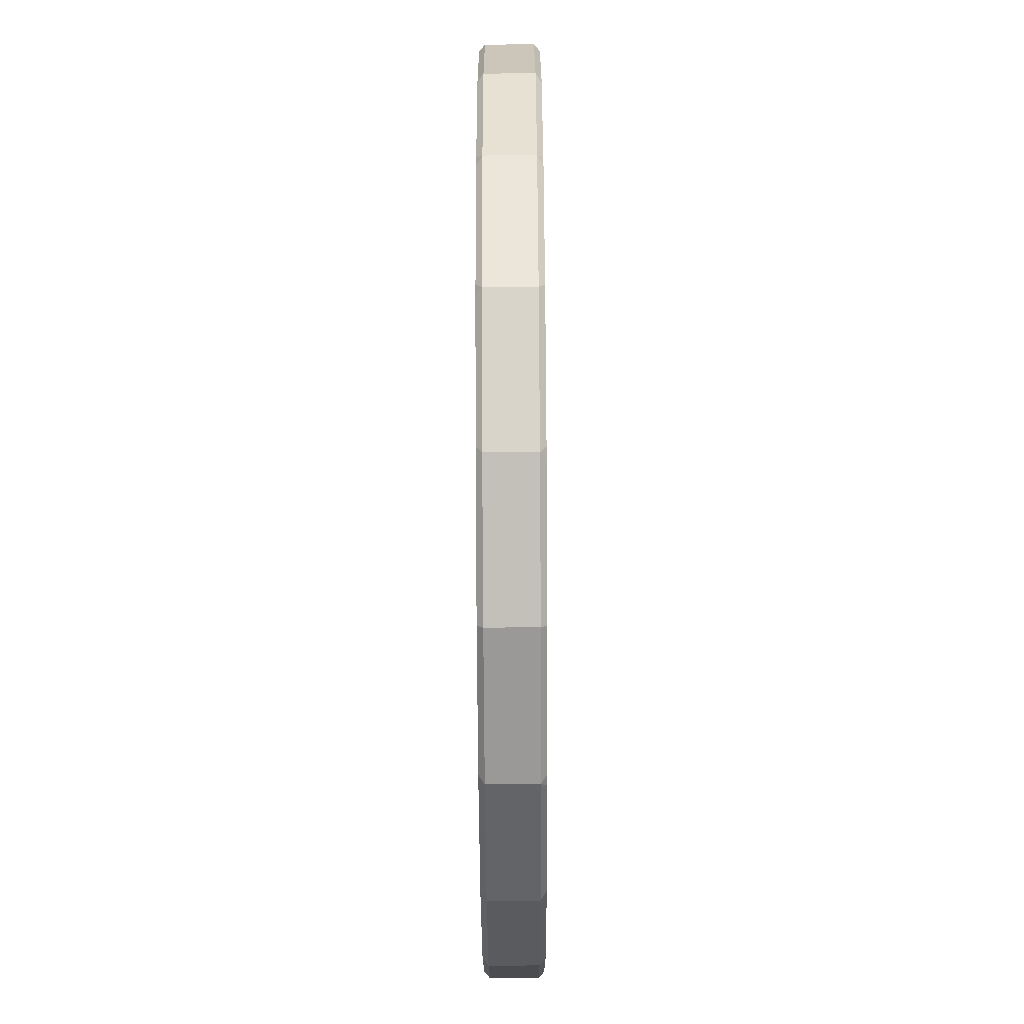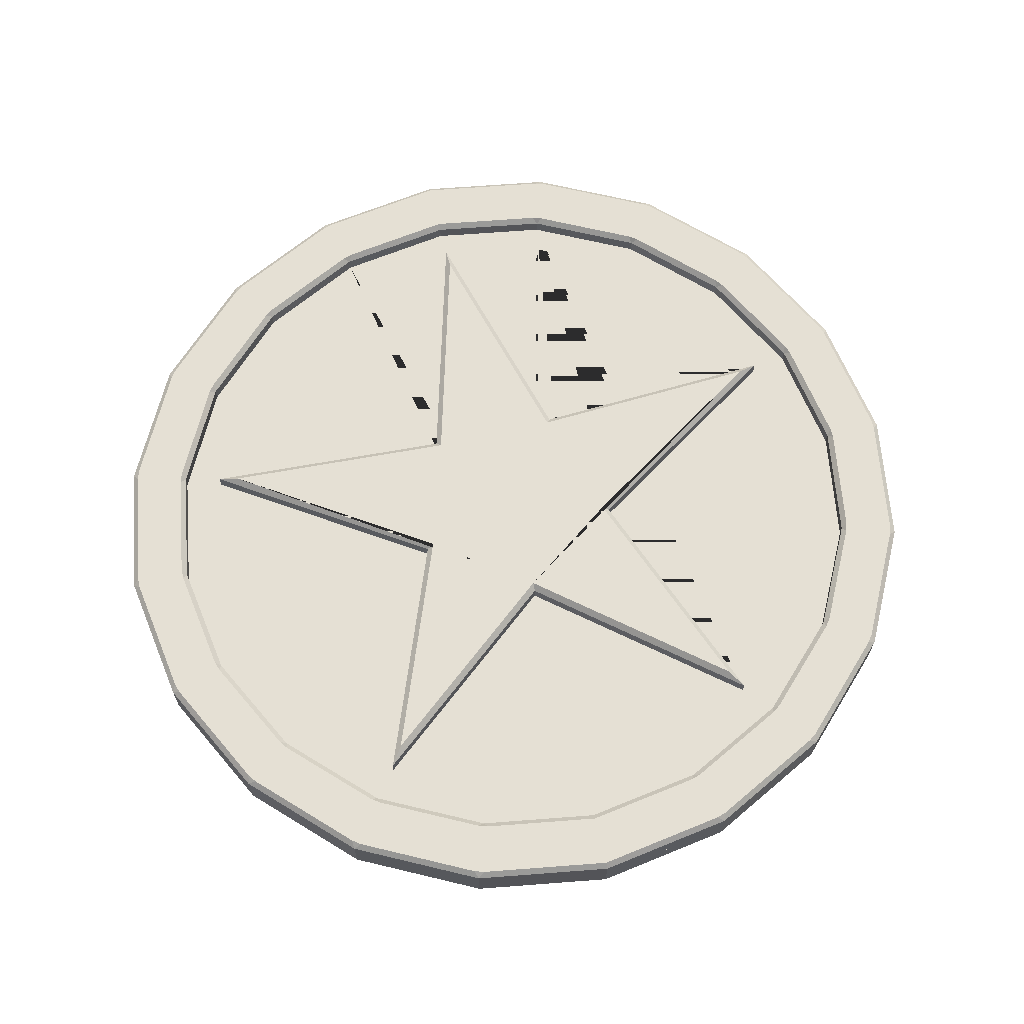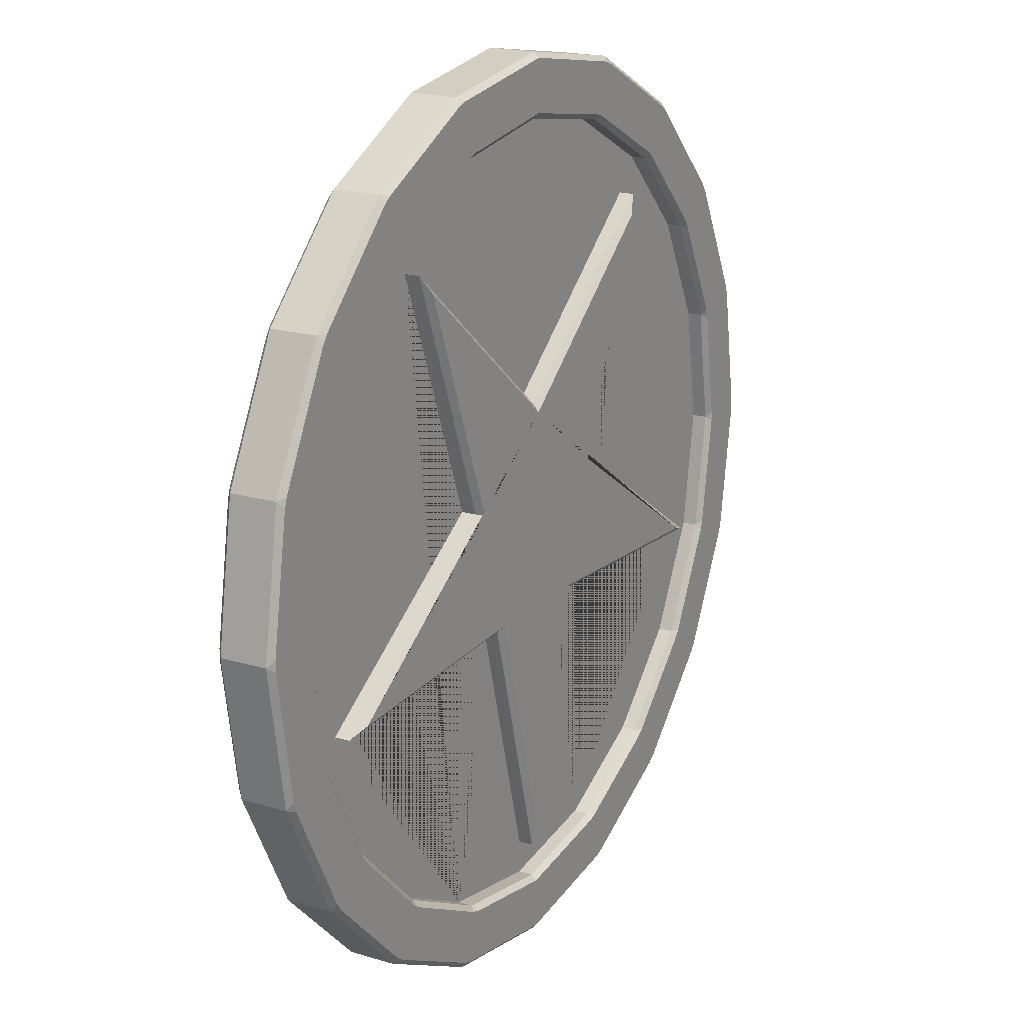
<metadata>
{"format":"obj","ext":"obj","renderer":"f3d","projection":"perspective","resolution":1024,"background":"white","views":[{"elev":-78.1,"azim":90.3,"up":"+Z"},{"elev":65.8,"azim":-13.4,"up":"+Y"},{"elev":18.8,"azim":119.8,"up":"+Z"}]}
</metadata>
<code>
o Cylinder_Cylinder.001
v 0.2665 0.01917 -0.8204
v 0.2665 0.01917 0.8204
v 0.507 0.01917 0.6978
v 0.6978 0.01917 0.507
v 0.8204 0.01917 0.2665
v 0.8626 0.01917 0
v 0.8204 0.01917 -0.2665
v 0.6978 0.01917 -0.507
v 0.507 0.01917 -0.6978
v 0.1545 0.01917 -0.2173
v 0.7326 0.01917 -0.2479
v 0.2423 0.01917 0.07485
v 0.4528 0.01917 0.6254
v 0.2665 0.05143 -0.8204
v 0.281 0.06336 -0.8264
v 0.2584 0.06336 -0.8337
v 0.507 0.05143 -0.6978
v 0.5226 0.06336 -0.6991
v 0.5033 0.06336 -0.7131
v 0.6978 0.05143 -0.507
v 0.7131 0.06336 -0.5033
v 0.6991 0.06336 -0.5226
v 0.8204 0.05143 -0.2665
v 0.8337 0.06336 -0.2584
v 0.8264 0.06336 -0.281
v 0.8626 0.05143 0
v 0.8727 0.06336 0.01192
v 0.8727 0.06336 -0.01192
v 0.8204 0.05143 0.2665
v 0.8264 0.06336 0.281
v 0.8337 0.06336 0.2584
v 0.6978 0.05143 0.507
v 0.6991 0.06336 0.5226
v 0.7131 0.06336 0.5033
v 0.507 0.05143 0.6978
v 0.5033 0.06336 0.7131
v 0.5226 0.06336 0.6991
v 0.2665 0.05143 0.8204
v 0.2584 0.06336 0.8337
v 0.281 0.06336 0.8264
v 0.2934 0.06336 -0.9415
v 0.316 0.06336 -0.9341
v 0.309 0.05143 -0.9511
v 0.5699 0.06336 -0.8047
v 0.5892 0.06336 -0.7907
v 0.5878 0.05143 -0.809
v 0.7907 0.06336 -0.5892
v 0.8047 0.06336 -0.5699
v 0.809 0.05143 -0.5878
v 0.9341 0.06336 -0.316
v 0.9415 0.06336 -0.2934
v 0.9511 0.05143 -0.309
v 0.986 0.06336 -0.01192
v 0.986 0.06336 0.01192
v 1 0.05143 0
v 0.9415 0.06336 0.2934
v 0.9341 0.06336 0.316
v 0.9511 0.05143 0.309
v 0.8047 0.06336 0.5699
v 0.7907 0.06336 0.5892
v 0.809 0.05143 0.5878
v 0.5892 0.06336 0.7907
v 0.5699 0.06336 0.8047
v 0.5878 0.05143 0.809
v 0.316 0.06336 0.9341
v 0.2934 0.06336 0.9415
v 0.309 0.05143 0.9511
v 0.1447 0.0651 -0.2038
v 0.1545 0.05211 -0.2173
v 0.6855 0.0651 -0.2324
v 0.7326 0.05211 -0.2479
v 0.2265 0.0651 0.06974
v 0.2423 0.05211 0.07485
v 0.4231 0.0651 0.5841
v 0.4528 0.05211 0.6254
v -0.2665 0.01917 -0.8204
v 0 0.01917 -0.8626
v 0 0.01917 0.8626
v -0.2665 0.01917 0.8204
v -0.507 0.01917 0.6978
v -0.6978 0.01917 0.507
v -0.8204 0.01917 0.2665
v -0.8626 0.01917 0
v -0.8204 0.01917 -0.2665
v -0.6978 0.01917 -0.507
v -0.507 0.01917 -0.6978
v 0 0.01917 -0.7872
v 0 0.01917 0.2526
v -0.1545 0.01917 -0.2173
v -0.7326 0.01917 -0.2479
v -0.2423 0.01917 0.07485
v -0.4528 0.01917 0.6254
v 0 0.05143 -0.8626
v 0 0.06336 -0.8746
v -0.2665 0.05143 -0.8204
v -0.281 0.06336 -0.8264
v -0.2584 0.06336 -0.8337
v -0.507 0.05143 -0.6978
v -0.5226 0.06336 -0.6991
v -0.5033 0.06336 -0.7131
v -0.6978 0.05143 -0.507
v -0.7131 0.06336 -0.5033
v -0.6991 0.06336 -0.5226
v -0.8204 0.05143 -0.2665
v -0.8337 0.06336 -0.2584
v -0.8264 0.06336 -0.281
v -0.8626 0.05143 0
v -0.8727 0.06336 0.01192
v -0.8727 0.06336 -0.01192
v -0.8204 0.05143 0.2665
v -0.8264 0.06336 0.281
v -0.8337 0.06336 0.2584
v -0.6978 0.05143 0.507
v -0.6991 0.06336 0.5226
v -0.7131 0.06336 0.5033
v -0.507 0.05143 0.6978
v -0.5033 0.06336 0.7131
v -0.5226 0.06336 0.6991
v -0.2665 0.05143 0.8204
v -0.2584 0.06336 0.8337
v -0.281 0.06336 0.8264
v 0 0.06336 0.8746
v 0 0.05143 0.8626
v -0.2934 0.06336 -0.9415
v -0.316 0.06336 -0.9341
v -0.309 0.05143 -0.9511
v 0 0.06336 -0.9879
v 0 0.05143 -1
v -0.5699 0.06336 -0.8047
v -0.5892 0.06336 -0.7907
v -0.5878 0.05143 -0.809
v -0.7907 0.06336 -0.5892
v -0.8047 0.06336 -0.5699
v -0.809 0.05143 -0.5878
v -0.9341 0.06336 -0.316
v -0.9415 0.06336 -0.2934
v -0.9511 0.05143 -0.309
v -0.986 0.06336 -0.01192
v -0.986 0.06336 0.01192
v -1 0.05143 0
v -0.9415 0.06336 0.2934
v -0.9341 0.06336 0.316
v -0.9511 0.05143 0.309
v -0.8047 0.06336 0.5699
v -0.7907 0.06336 0.5892
v -0.809 0.05143 0.5878
v -0.5892 0.06336 0.7907
v -0.5699 0.06336 0.8047
v -0.5878 0.05143 0.809
v -0.316 0.06336 0.9341
v -0.2934 0.06336 0.9415
v -0.309 0.05143 0.9511
v 0 0.05143 1
v 0 0.06336 0.9879
v 0 0.0651 -0.7376
v 0 0.05211 -0.7872
v 0 0.05211 0.2526
v 0 0.0651 0.2358
v -0.1447 0.0651 -0.2038
v -0.1545 0.05211 -0.2173
v -0.6855 0.0651 -0.2324
v -0.7326 0.05211 -0.2479
v -0.2265 0.0651 0.06974
v -0.2423 0.05211 0.07485
v -0.4231 0.0651 0.5841
v -0.4528 0.05211 0.6254
v 0.309 0 -0.9511
v 0.5878 0 -0.809
v 0.809 0 -0.5878
v 0.9511 0 -0.309
v 1 0 0
v 0.9511 0 0.309
v 0.809 0 0.5878
v 0.5878 0 0.809
v 0.309 0 0.9511
v 0.2665 -0.01917 -0.8204
v 0.2665 -0.01917 0.8204
v 0.507 -0.01917 0.6978
v 0.6978 -0.01917 0.507
v 0.8204 -0.01917 0.2665
v 0.8626 -0.01917 0
v 0.8204 -0.01917 -0.2665
v 0.6978 -0.01917 -0.507
v 0.507 -0.01917 -0.6978
v 0.1545 -0.01917 -0.2173
v 0.7326 -0.01917 -0.2479
v 0.2423 -0.01917 0.07485
v 0.4528 -0.01917 0.6254
v 0.2665 -0.05143 -0.8204
v 0.281 -0.06336 -0.8264
v 0.2584 -0.06336 -0.8337
v 0.507 -0.05143 -0.6978
v 0.5226 -0.06336 -0.6991
v 0.5033 -0.06336 -0.7131
v 0.6978 -0.05143 -0.507
v 0.7131 -0.06336 -0.5033
v 0.6991 -0.06336 -0.5226
v 0.8204 -0.05143 -0.2665
v 0.8337 -0.06336 -0.2584
v 0.8264 -0.06336 -0.281
v 0.8626 -0.05143 0
v 0.8727 -0.06336 0.01192
v 0.8727 -0.06336 -0.01192
v 0.8204 -0.05143 0.2665
v 0.8264 -0.06336 0.281
v 0.8337 -0.06336 0.2584
v 0.6978 -0.05143 0.507
v 0.6991 -0.06336 0.5226
v 0.7131 -0.06336 0.5033
v 0.507 -0.05143 0.6978
v 0.5033 -0.06336 0.7131
v 0.5226 -0.06336 0.6991
v 0.2665 -0.05143 0.8204
v 0.2584 -0.06336 0.8337
v 0.281 -0.06336 0.8264
v 0.2934 -0.06336 -0.9415
v 0.316 -0.06336 -0.9341
v 0.309 -0.05143 -0.9511
v 0.5699 -0.06336 -0.8047
v 0.5892 -0.06336 -0.7907
v 0.5878 -0.05143 -0.809
v 0.7907 -0.06336 -0.5892
v 0.8047 -0.06336 -0.5699
v 0.809 -0.05143 -0.5878
v 0.9341 -0.06336 -0.316
v 0.9415 -0.06336 -0.2934
v 0.9511 -0.05143 -0.309
v 0.986 -0.06336 -0.01192
v 0.986 -0.06336 0.01192
v 1 -0.05143 0
v 0.9415 -0.06336 0.2934
v 0.9341 -0.06336 0.316
v 0.9511 -0.05143 0.309
v 0.8047 -0.06336 0.5699
v 0.7907 -0.06336 0.5892
v 0.809 -0.05143 0.5878
v 0.5892 -0.06336 0.7907
v 0.5699 -0.06336 0.8047
v 0.5878 -0.05143 0.809
v 0.316 -0.06336 0.9341
v 0.2934 -0.06336 0.9415
v 0.309 -0.05143 0.9511
v 0.1447 -0.0651 -0.2038
v 0.1545 -0.05211 -0.2173
v 0.6855 -0.0651 -0.2324
v 0.7326 -0.05211 -0.2479
v 0.2265 -0.0651 0.06974
v 0.2423 -0.05211 0.07485
v 0.4231 -0.0651 0.5841
v 0.4528 -0.05211 0.6254
v 0 0 -1
v -0.309 0 -0.9511
v -0.5878 0 -0.809
v -0.809 0 -0.5878
v -0.9511 0 -0.309
v -1 0 0
v -0.9511 0 0.309
v -0.809 0 0.5878
v -0.5878 0 0.809
v -0.309 0 0.9511
v 0 0 1
v -0.2665 -0.01917 -0.8204
v 0 -0.01917 -0.8626
v 0 -0.01917 0.8626
v -0.2665 -0.01917 0.8204
v -0.507 -0.01917 0.6978
v -0.6978 -0.01917 0.507
v -0.8204 -0.01917 0.2665
v -0.8626 -0.01917 0
v -0.8204 -0.01917 -0.2665
v -0.6978 -0.01917 -0.507
v -0.507 -0.01917 -0.6978
v 0 -0.01917 -0.7872
v 0 -0.01917 0.2526
v -0.1545 -0.01917 -0.2173
v -0.7326 -0.01917 -0.2479
v -0.2423 -0.01917 0.07485
v -0.4528 -0.01917 0.6254
v 0 -0.05143 -0.8626
v 0 -0.06336 -0.8746
v -0.2665 -0.05143 -0.8204
v -0.281 -0.06336 -0.8264
v -0.2584 -0.06336 -0.8337
v -0.507 -0.05143 -0.6978
v -0.5226 -0.06336 -0.6991
v -0.5033 -0.06336 -0.7131
v -0.6978 -0.05143 -0.507
v -0.7131 -0.06336 -0.5033
v -0.6991 -0.06336 -0.5226
v -0.8204 -0.05143 -0.2665
v -0.8337 -0.06336 -0.2584
v -0.8264 -0.06336 -0.281
v -0.8626 -0.05143 0
v -0.8727 -0.06336 0.01192
v -0.8727 -0.06336 -0.01192
v -0.8204 -0.05143 0.2665
v -0.8264 -0.06336 0.281
v -0.8337 -0.06336 0.2584
v -0.6978 -0.05143 0.507
v -0.6991 -0.06336 0.5226
v -0.7131 -0.06336 0.5033
v -0.507 -0.05143 0.6978
v -0.5033 -0.06336 0.7131
v -0.5226 -0.06336 0.6991
v -0.2665 -0.05143 0.8204
v -0.2584 -0.06336 0.8337
v -0.281 -0.06336 0.8264
v 0 -0.06336 0.8746
v 0 -0.05143 0.8626
v -0.2934 -0.06336 -0.9415
v -0.316 -0.06336 -0.9341
v -0.309 -0.05143 -0.9511
v 0 -0.06336 -0.9879
v 0 -0.05143 -1
v -0.5699 -0.06336 -0.8047
v -0.5892 -0.06336 -0.7907
v -0.5878 -0.05143 -0.809
v -0.7907 -0.06336 -0.5892
v -0.8047 -0.06336 -0.5699
v -0.809 -0.05143 -0.5878
v -0.9341 -0.06336 -0.316
v -0.9415 -0.06336 -0.2934
v -0.9511 -0.05143 -0.309
v -0.986 -0.06336 -0.01192
v -0.986 -0.06336 0.01192
v -1 -0.05143 0
v -0.9415 -0.06336 0.2934
v -0.9341 -0.06336 0.316
v -0.9511 -0.05143 0.309
v -0.8047 -0.06336 0.5699
v -0.7907 -0.06336 0.5892
v -0.809 -0.05143 0.5878
v -0.5892 -0.06336 0.7907
v -0.5699 -0.06336 0.8047
v -0.5878 -0.05143 0.809
v -0.316 -0.06336 0.9341
v -0.2934 -0.06336 0.9415
v -0.309 -0.05143 0.9511
v 0 -0.05143 1
v 0 -0.06336 0.9879
v 0 -0.0651 -0.7376
v 0 -0.05211 -0.7872
v 0 -0.05211 0.2526
v 0 -0.0651 0.2358
v -0.1447 -0.0651 -0.2038
v -0.1545 -0.05211 -0.2173
v -0.6855 -0.0651 -0.2324
v -0.7326 -0.05211 -0.2479
v -0.2265 -0.0651 0.06974
v -0.2423 -0.05211 0.07485
v -0.4231 -0.0651 0.5841
v -0.4528 -0.05211 0.6254
g Cylinder_Cylinder.001_Material.001
f 167 43 46 168
f 168 46 49 169
f 169 49 52 170
f 170 52 55 171
f 171 55 58 172
f 172 58 61 173
f 173 61 64 174
f 174 64 67 175
f 175 67 153 261
f 17 14 1 9
f 20 17 9 8
f 23 20 8 7
f 26 23 7 6
f 29 26 6 5
f 32 29 5 4
f 35 32 4 3
f 38 35 3 2
f 123 38 2 78
f 251 128 43 167
f 94 16 41 127
f 39 122 154 66
f 36 40 65 63
f 33 37 62 60
f 30 34 59 57
f 27 31 56 54
f 24 28 53 51
f 21 25 50 48
f 18 22 47 45
f 15 19 44 42
f 1 77 87 10 11 12 13 88 78 2 3 4 5 6 7 8 9
f 10 87 156 69
f 12 11 71 73
f 11 10 69 71
f 13 12 73 75
f 88 13 75 157
f 14 15 16
f 17 18 19
f 20 21 22
f 23 24 25
f 26 27 28
f 29 30 31
f 32 33 34
f 35 36 37
f 38 39 40
f 41 42 43
f 44 45 46
f 47 48 49
f 50 51 52
f 53 54 55
f 56 57 58
f 59 60 61
f 62 63 64
f 65 66 67
f 43 128 127 41
f 46 43 42 44
f 49 46 45 47
f 52 49 48 50
f 55 52 51 53
f 58 55 54 56
f 61 58 57 59
f 64 61 60 62
f 67 64 63 65
f 153 67 66 154
f 16 94 93 14
f 19 15 14 17
f 22 18 17 20
f 25 21 20 23
f 28 24 23 26
f 31 27 26 29
f 34 30 29 32
f 37 33 32 35
f 40 36 35 38
f 122 39 38 123
f 15 42 41 16
f 18 45 44 19
f 21 48 47 22
f 24 51 50 25
f 27 54 53 28
f 30 57 56 31
f 33 60 59 34
f 36 63 62 37
f 39 66 65 40
f 14 93 77 1
f 155 68 69 156
f 68 70 71 69
f 70 72 73 71
f 72 74 75 73
f 74 158 157 75
f 158 74 72 70 68 155
f 252 253 131 126
f 253 254 134 131
f 254 255 137 134
f 255 256 140 137
f 256 257 143 140
f 257 258 146 143
f 258 259 149 146
f 259 260 152 149
f 260 261 153 152
f 98 86 76 95
f 101 85 86 98
f 104 84 85 101
f 107 83 84 104
f 110 82 83 107
f 113 81 82 110
f 116 80 81 113
f 119 79 80 116
f 123 78 79 119
f 251 252 126 128
f 94 127 124 97
f 120 151 154 122
f 117 148 150 121
f 114 145 147 118
f 111 142 144 115
f 108 139 141 112
f 105 136 138 109
f 102 133 135 106
f 99 130 132 103
f 96 125 129 100
f 76 86 85 84 83 82 81 80 79 78 88 92 91 90 89 87 77
f 89 160 156 87
f 91 164 162 90
f 90 162 160 89
f 92 166 164 91
f 88 157 166 92
f 95 97 96
f 98 100 99
f 101 103 102
f 104 106 105
f 107 109 108
f 110 112 111
f 113 115 114
f 116 118 117
f 119 121 120
f 124 126 125
f 129 131 130
f 132 134 133
f 135 137 136
f 138 140 139
f 141 143 142
f 144 146 145
f 147 149 148
f 150 152 151
f 126 124 127 128
f 131 129 125 126
f 134 132 130 131
f 137 135 133 134
f 140 138 136 137
f 143 141 139 140
f 146 144 142 143
f 149 147 145 146
f 152 150 148 149
f 153 154 151 152
f 97 95 93 94
f 100 98 95 96
f 103 101 98 99
f 106 104 101 102
f 109 107 104 105
f 112 110 107 108
f 115 113 110 111
f 118 116 113 114
f 121 119 116 117
f 122 123 119 120
f 96 97 124 125
f 99 100 129 130
f 102 103 132 133
f 105 106 135 136
f 108 109 138 139
f 111 112 141 142
f 114 115 144 145
f 117 118 147 148
f 120 121 150 151
f 95 76 77 93
f 155 156 160 159
f 159 160 162 161
f 161 162 164 163
f 163 164 166 165
f 165 166 157 158
f 158 155 159 161 163 165
f 167 168 221 218
f 168 169 224 221
f 169 170 227 224
f 170 171 230 227
f 171 172 233 230
f 172 173 236 233
f 173 174 239 236
f 174 175 242 239
f 175 261 339 242
f 251 261 175 174 173 172 171 170 169 168 167
f 192 184 176 189
f 195 183 184 192
f 198 182 183 195
f 201 181 182 198
f 204 180 181 201
f 207 179 180 204
f 210 178 179 207
f 213 177 178 210
f 309 264 177 213
f 251 167 218 314
f 280 313 216 191
f 214 241 340 308
f 211 238 240 215
f 208 235 237 212
f 205 232 234 209
f 202 229 231 206
f 199 226 228 203
f 196 223 225 200
f 193 220 222 197
f 190 217 219 194
f 176 184 183 182 181 180 179 178 177 264 274 188 187 186 185 273 263
f 185 244 342 273
f 187 248 246 186
f 186 246 244 185
f 188 250 248 187
f 274 343 250 188
f 189 191 190
f 192 194 193
f 195 197 196
f 198 200 199
f 201 203 202
f 204 206 205
f 207 209 208
f 210 212 211
f 213 215 214
f 216 218 217
f 219 221 220
f 222 224 223
f 225 227 226
f 228 230 229
f 231 233 232
f 234 236 235
f 237 239 238
f 240 242 241
f 218 216 313 314
f 221 219 217 218
f 224 222 220 221
f 227 225 223 224
f 230 228 226 227
f 233 231 229 230
f 236 234 232 233
f 239 237 235 236
f 242 240 238 239
f 339 340 241 242
f 191 189 279 280
f 194 192 189 190
f 197 195 192 193
f 200 198 195 196
f 203 201 198 199
f 206 204 201 202
f 209 207 204 205
f 212 210 207 208
f 215 213 210 211
f 308 309 213 214
f 190 191 216 217
f 193 194 219 220
f 196 197 222 223
f 199 200 225 226
f 202 203 228 229
f 205 206 231 232
f 208 209 234 235
f 211 212 237 238
f 214 215 240 241
f 189 176 263 279
f 341 342 244 243
f 243 244 246 245
f 245 246 248 247
f 247 248 250 249
f 249 250 343 344
f 344 341 243 245 247 249
f 252 312 317 253
f 253 317 320 254
f 254 320 323 255
f 255 323 326 256
f 256 326 329 257
f 257 329 332 258
f 258 332 335 259
f 259 335 338 260
f 260 338 339 261
f 251 252 253 254 255 256 257 258 259 260 261
f 284 281 262 272
f 287 284 272 271
f 290 287 271 270
f 293 290 270 269
f 296 293 269 268
f 299 296 268 267
f 302 299 267 266
f 305 302 266 265
f 309 305 265 264
f 251 314 312 252
f 280 283 310 313
f 306 308 340 337
f 303 307 336 334
f 300 304 333 331
f 297 301 330 328
f 294 298 327 325
f 291 295 324 322
f 288 292 321 319
f 285 289 318 316
f 282 286 315 311
f 262 263 273 275 276 277 278 274 264 265 266 267 268 269 270 271 272
f 275 273 342 346
f 277 276 348 350
f 276 275 346 348
f 278 277 350 352
f 274 278 352 343
f 281 282 283
f 284 285 286
f 287 288 289
f 290 291 292
f 293 294 295
f 296 297 298
f 299 300 301
f 302 303 304
f 305 306 307
f 310 311 312
f 315 316 317
f 318 319 320
f 321 322 323
f 324 325 326
f 327 328 329
f 330 331 332
f 333 334 335
f 336 337 338
f 312 314 313 310
f 317 312 311 315
f 320 317 316 318
f 323 320 319 321
f 326 323 322 324
f 329 326 325 327
f 332 329 328 330
f 335 332 331 333
f 338 335 334 336
f 339 338 337 340
f 283 280 279 281
f 286 282 281 284
f 289 285 284 287
f 292 288 287 290
f 295 291 290 293
f 298 294 293 296
f 301 297 296 299
f 304 300 299 302
f 307 303 302 305
f 308 306 305 309
f 282 311 310 283
f 285 316 315 286
f 288 319 318 289
f 291 322 321 292
f 294 325 324 295
f 297 328 327 298
f 300 331 330 301
f 303 334 333 304
f 306 337 336 307
f 281 279 263 262
f 341 345 346 342
f 345 347 348 346
f 347 349 350 348
f 349 351 352 350
f 351 344 343 352
f 344 351 349 347 345 341

</code>
